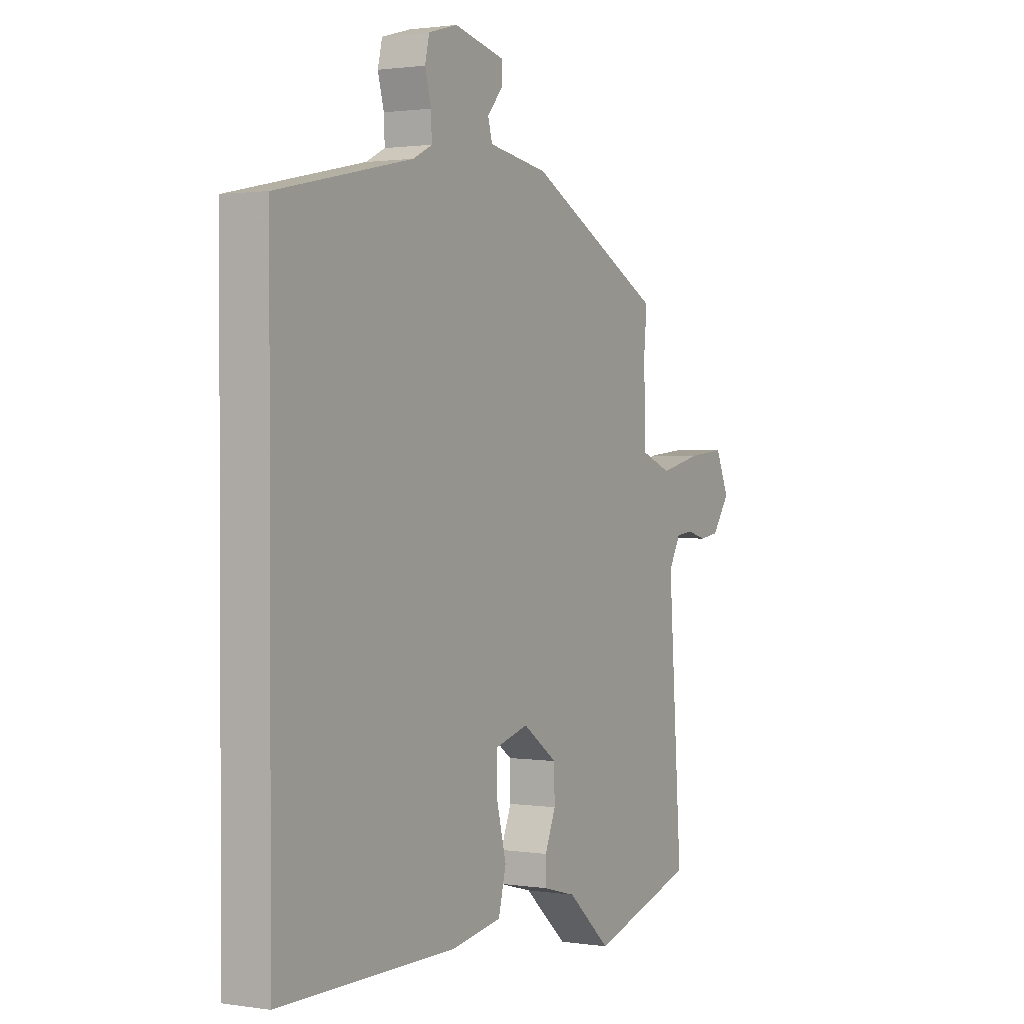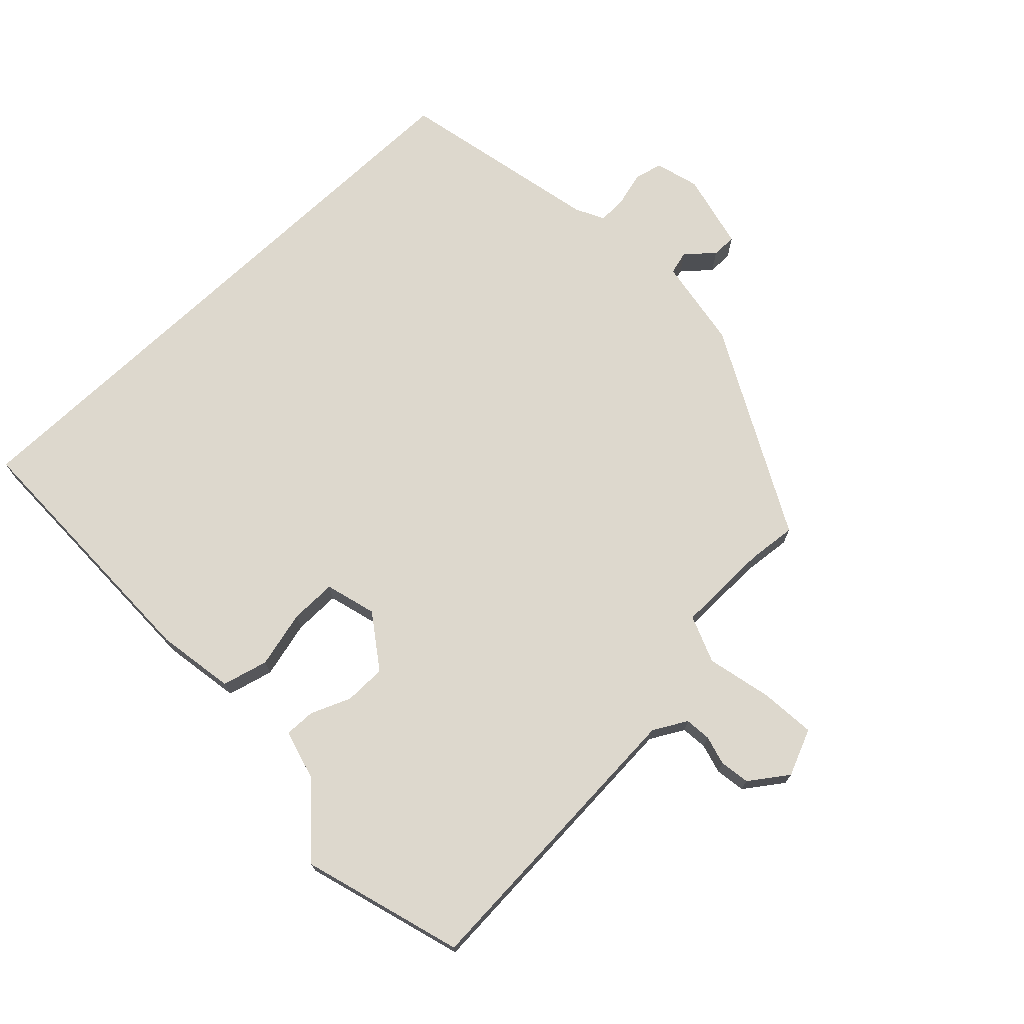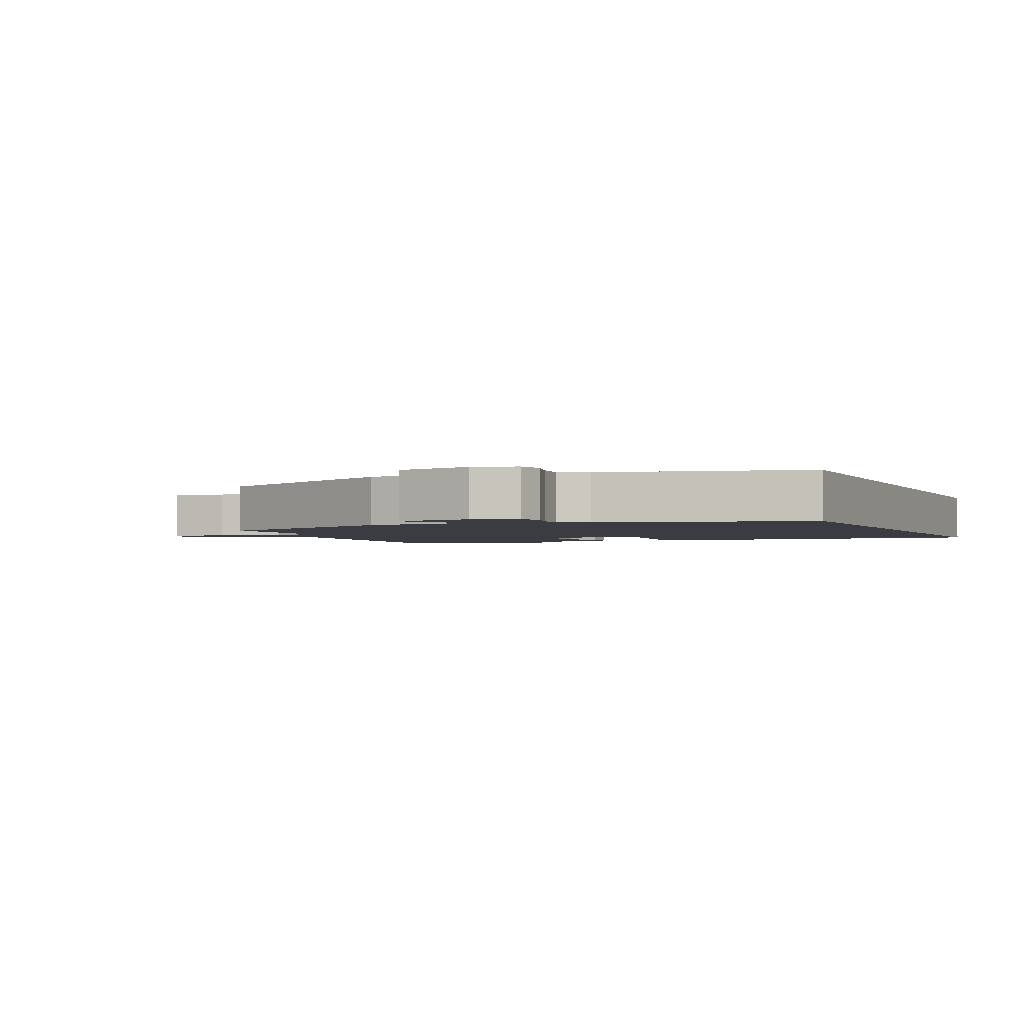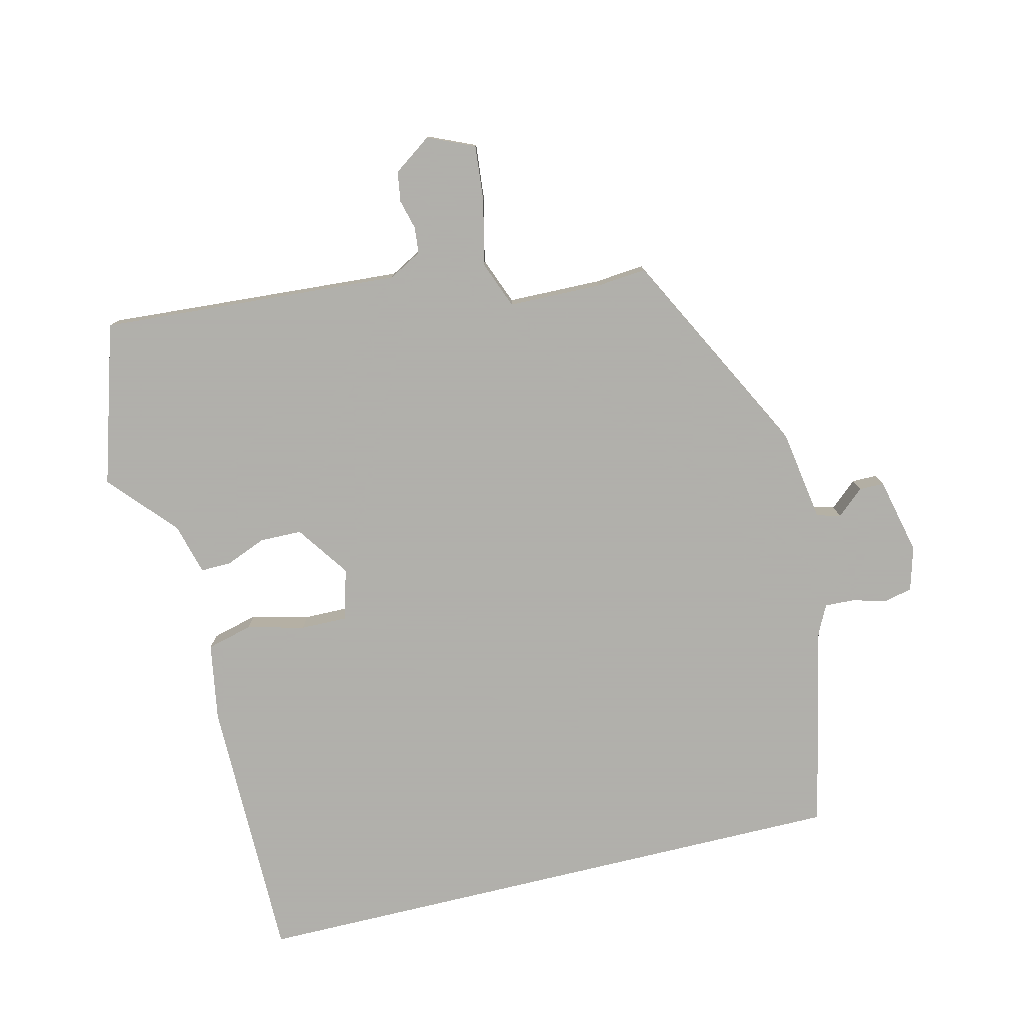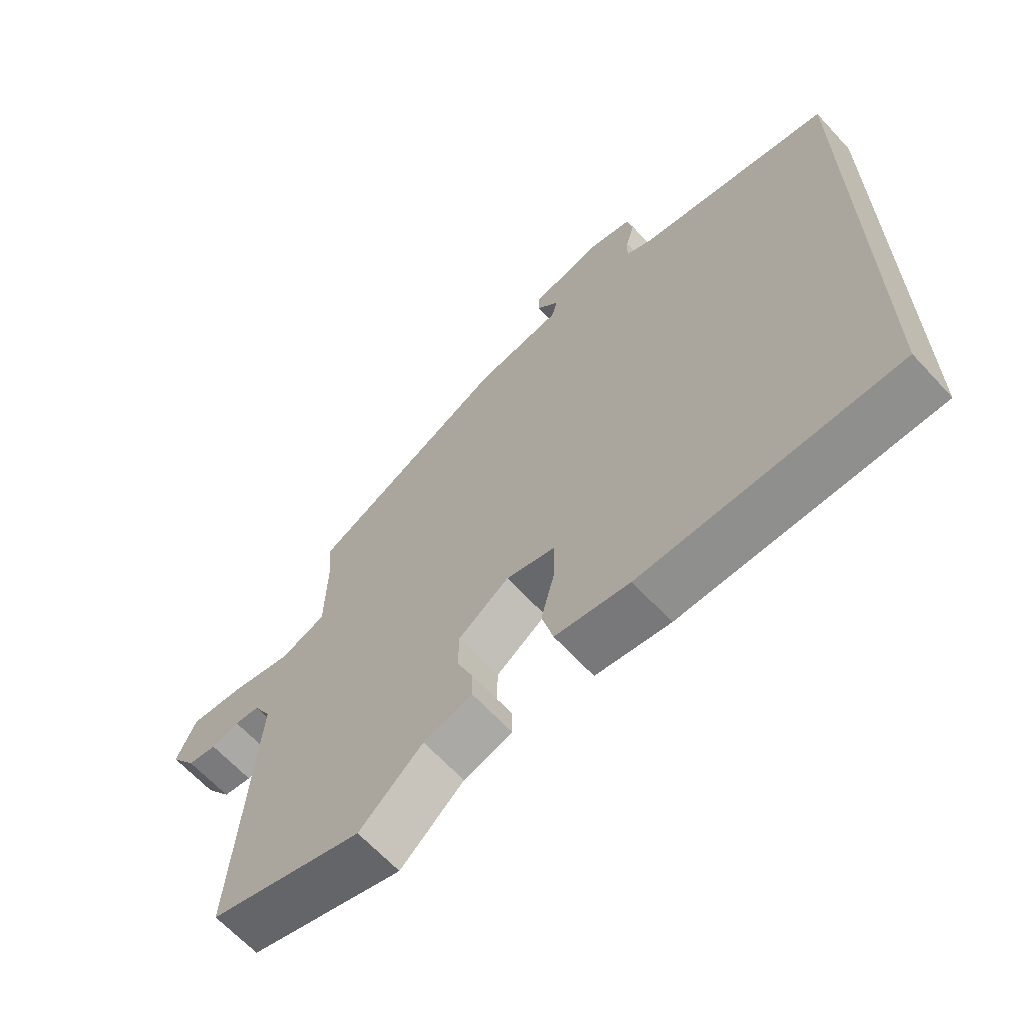
<metadata>
{"format":"obj","ext":"obj","renderer":"f3d","projection":"perspective","resolution":1024,"background":"white","views":[{"elev":1.4,"azim":119.4,"up":"+Z"},{"elev":72.3,"azim":-133.4,"up":"+Y"},{"elev":-2.2,"azim":23.2,"up":"+Y"},{"elev":-78.4,"azim":-76.4,"up":"+Y"},{"elev":-65.0,"azim":42.7,"up":"+Z"}]}
</metadata>
<code>
v -0.334 0.07 -0.55
v -0.579 0.07 -0.476
v -0.547 0.07 -0.018
v -0.575 0.07 0.033
v -0.615 0.07 0.037
v -0.66 0.07 0.025
v -0.706 0.07 0.032
v -0.747 0.07 0.09
v -0.716 0.07 0.161
v -0.631 0.07 0.153
v -0.532 0.07 0.13
v -0.46 0.07 0.158
v -0.457 0.07 0.301
v -0.464 0.07 0.376
v -0.147 0.07 0.54
v -0.008 0.07 0.562
v 0.002 0.07 0.598
v -0.034 0.07 0.639
v -0.034 0.07 0.677
v 0.083 0.07 0.704
v 0.15 0.07 0.685
v 0.16 0.07 0.642
v 0.146 0.07 0.59
v 0.144 0.07 0.545
v 0.188 0.07 0.523
v 0.5 0.07 0.455
v 0.5 0.07 -0.479
v 0.093 0.07 -0.48
v -0.026 0.07 -0.46
v -0.044 0.07 -0.39
v -0.022 0.07 -0.303
v -0.021 0.07 -0.232
v -0.099 0.07 -0.21
v -0.18 0.07 -0.267
v -0.181 0.07 -0.331
v -0.156 0.07 -0.392
v -0.155 0.07 -0.439
v -0.233 0.07 -0.46
v -0.334 0 -0.55
v -0.579 0 -0.476
v -0.547 0 -0.018
v -0.575 0 0.033
v -0.615 0 0.037
v -0.66 0 0.025
v -0.706 0 0.032
v -0.747 0 0.09
v -0.716 0 0.161
v -0.631 0 0.153
v -0.532 0 0.13
v -0.46 0 0.158
v -0.457 0 0.301
v -0.464 0 0.376
v -0.147 0 0.54
v -0.008 0 0.562
v 0.002 0 0.598
v -0.034 0 0.639
v -0.034 0 0.677
v 0.083 0 0.704
v 0.15 0 0.685
v 0.16 0 0.642
v 0.146 0 0.59
v 0.144 0 0.545
v 0.188 0 0.523
v 0.5 0 0.455
v 0.5 0 -0.479
v 0.093 0 -0.48
v -0.026 0 -0.46
v -0.044 0 -0.39
v -0.022 0 -0.303
v -0.021 0 -0.232
v -0.099 0 -0.21
v -0.18 0 -0.267
v -0.181 0 -0.331
v -0.156 0 -0.392
v -0.155 0 -0.439
v -0.233 0 -0.46
f 35 36 37 38
f 1 2 3
f 38 1 3
f 35 38 3
f 34 35 3
f 33 34 3 4
f 32 33 4
f 29 30 31
f 28 29 31
f 27 28 31
f 26 27 31
f 25 26 31
f 24 25 31 32
f 23 24 32 4
f 21 22 23
f 20 21 23
f 19 20 23
f 18 19 23
f 17 18 23
f 16 17 23
f 13 14 15 16
f 12 13 16 23
f 9 10 11
f 8 9 11
f 7 8 11
f 6 7 11
f 5 6 11
f 5 11 12
f 4 5 12 23
f 76 75 74 73
f 41 40 39
f 41 39 76
f 41 76 73
f 41 73 72
f 42 41 72 71
f 42 71 70
f 69 68 67
f 69 67 66
f 69 66 65
f 69 65 64
f 69 64 63
f 70 69 63 62
f 42 70 62 61
f 61 60 59
f 61 59 58
f 61 58 57
f 61 57 56
f 61 56 55
f 61 55 54
f 54 53 52 51
f 61 54 51 50
f 49 48 47
f 49 47 46
f 49 46 45
f 49 45 44
f 49 44 43
f 50 49 43
f 61 50 43 42
f 1 39 40 2
f 2 40 41 3
f 3 41 42 4
f 4 42 43 5
f 5 43 44 6
f 6 44 45 7
f 7 45 46 8
f 8 46 47 9
f 9 47 48 10
f 10 48 49 11
f 11 49 50 12
f 12 50 51 13
f 13 51 52 14
f 14 52 53 15
f 15 53 54 16
f 16 54 55 17
f 17 55 56 18
f 18 56 57 19
f 19 57 58 20
f 20 58 59 21
f 21 59 60 22
f 22 60 61 23
f 23 61 62 24
f 24 62 63 25
f 25 63 64 26
f 26 64 65 27
f 27 65 66 28
f 28 66 67 29
f 29 67 68 30
f 30 68 69 31
f 31 69 70 32
f 32 70 71 33
f 33 71 72 34
f 34 72 73 35
f 35 73 74 36
f 36 74 75 37
f 37 75 76 38
f 38 76 39 1

</code>
